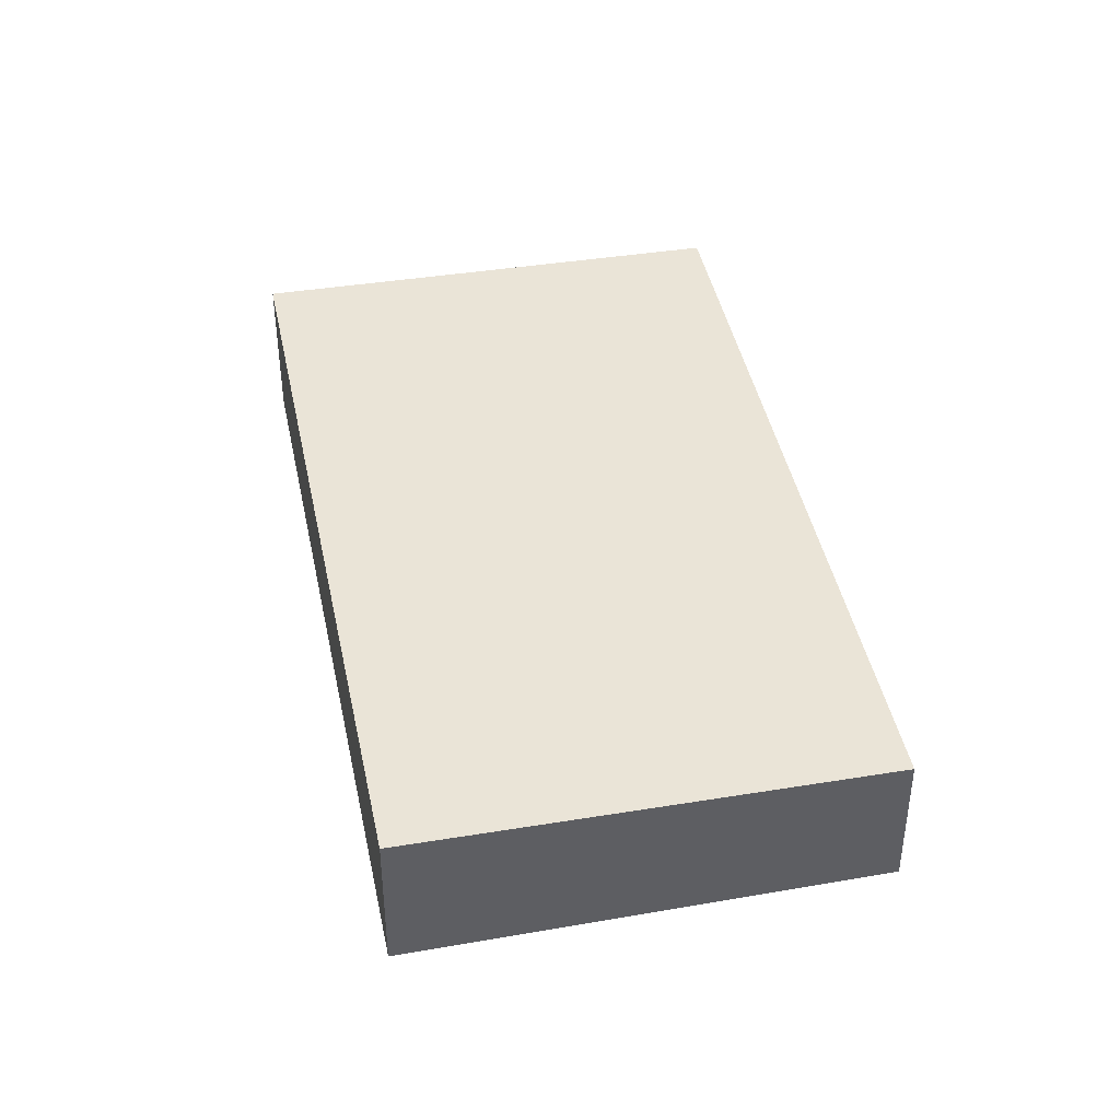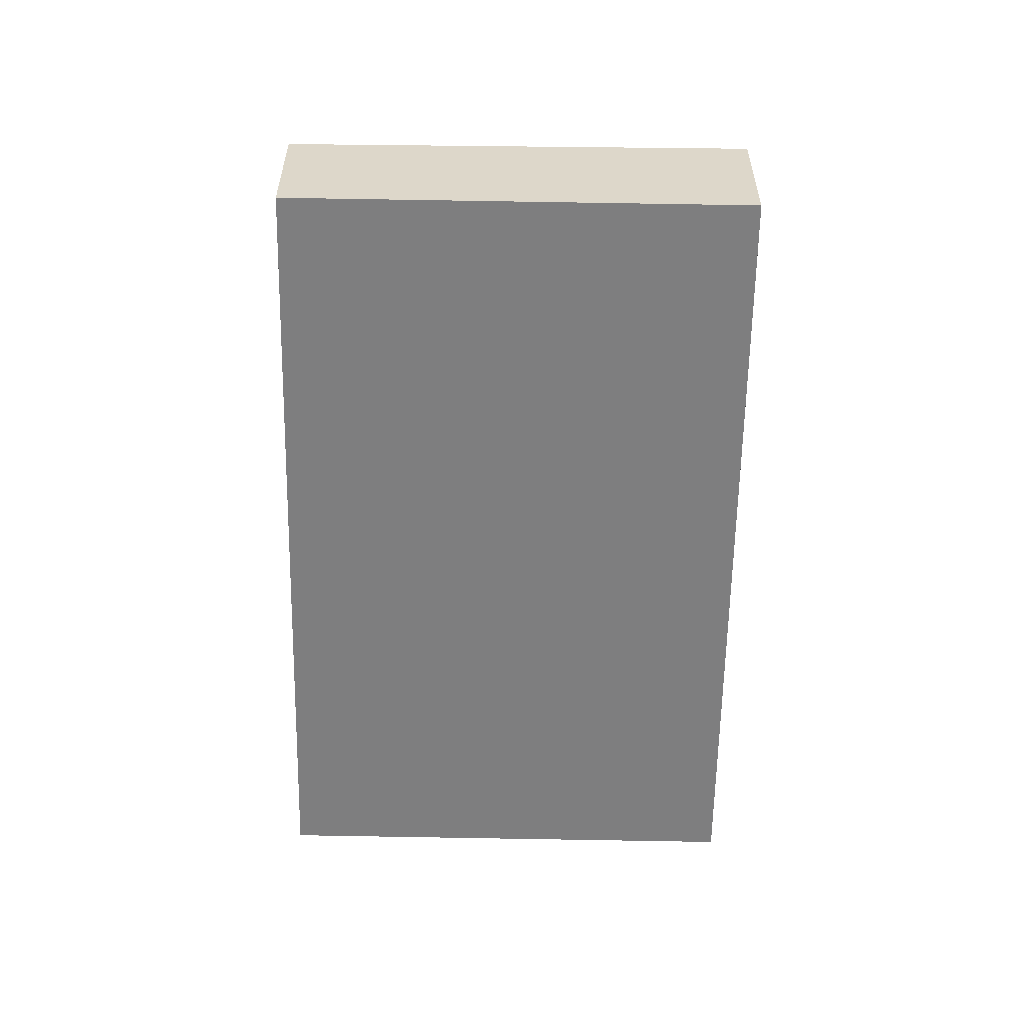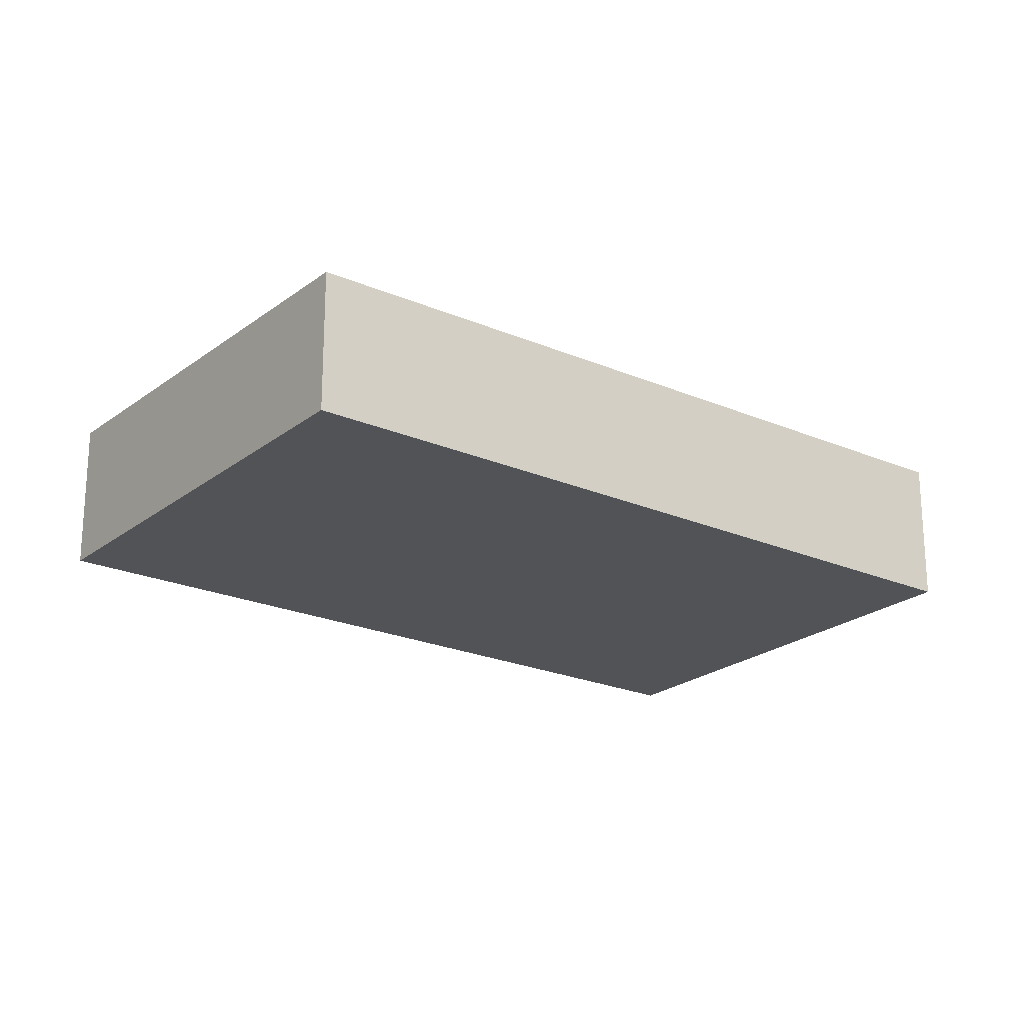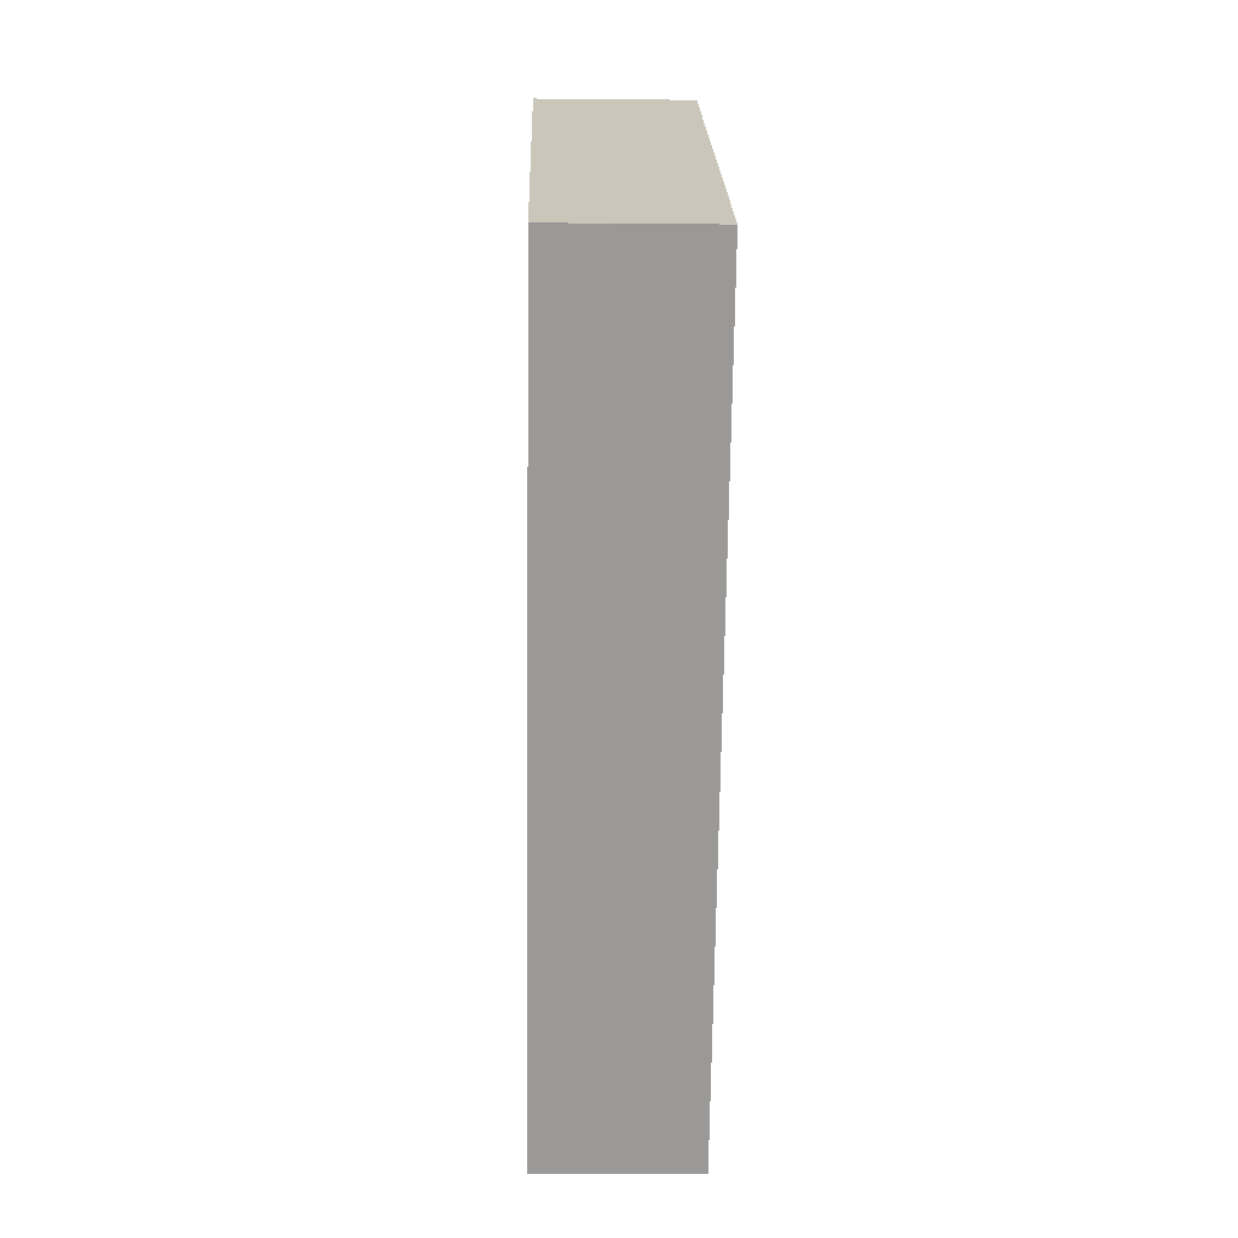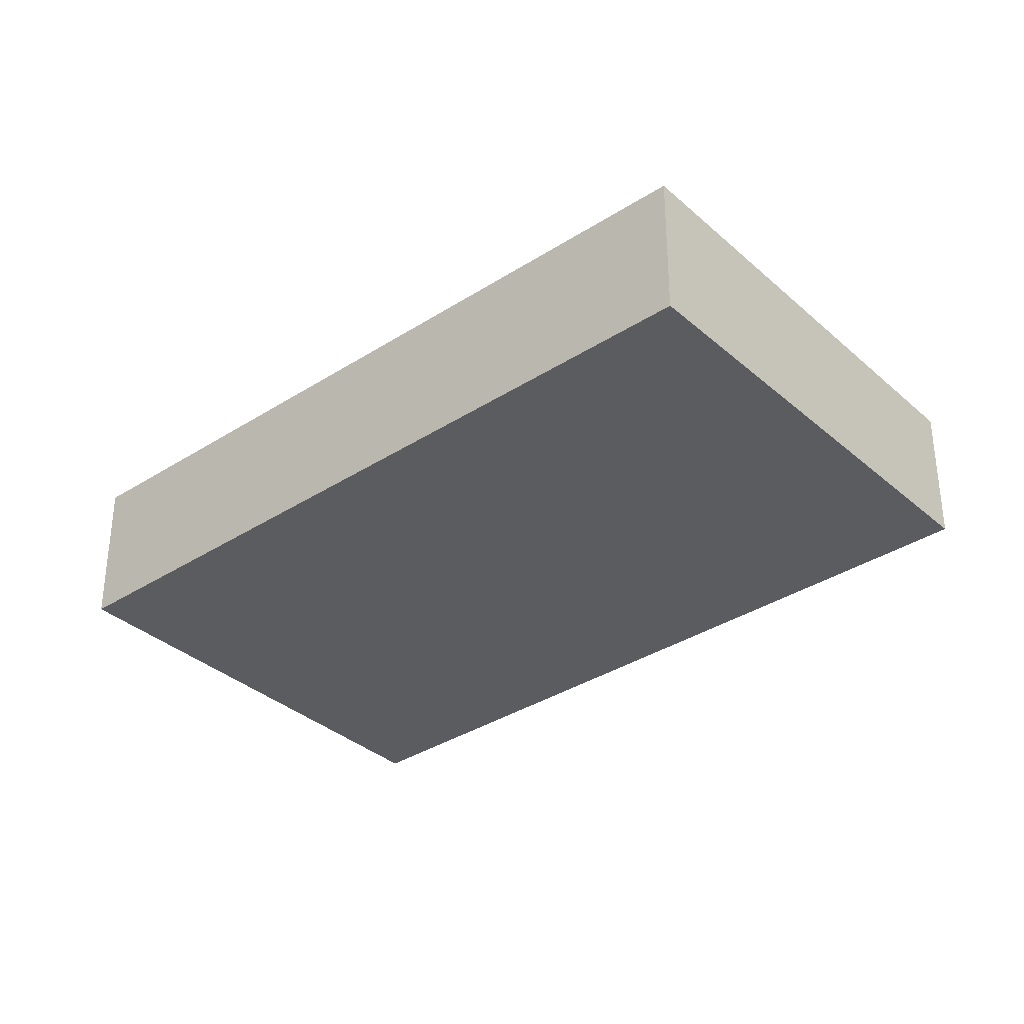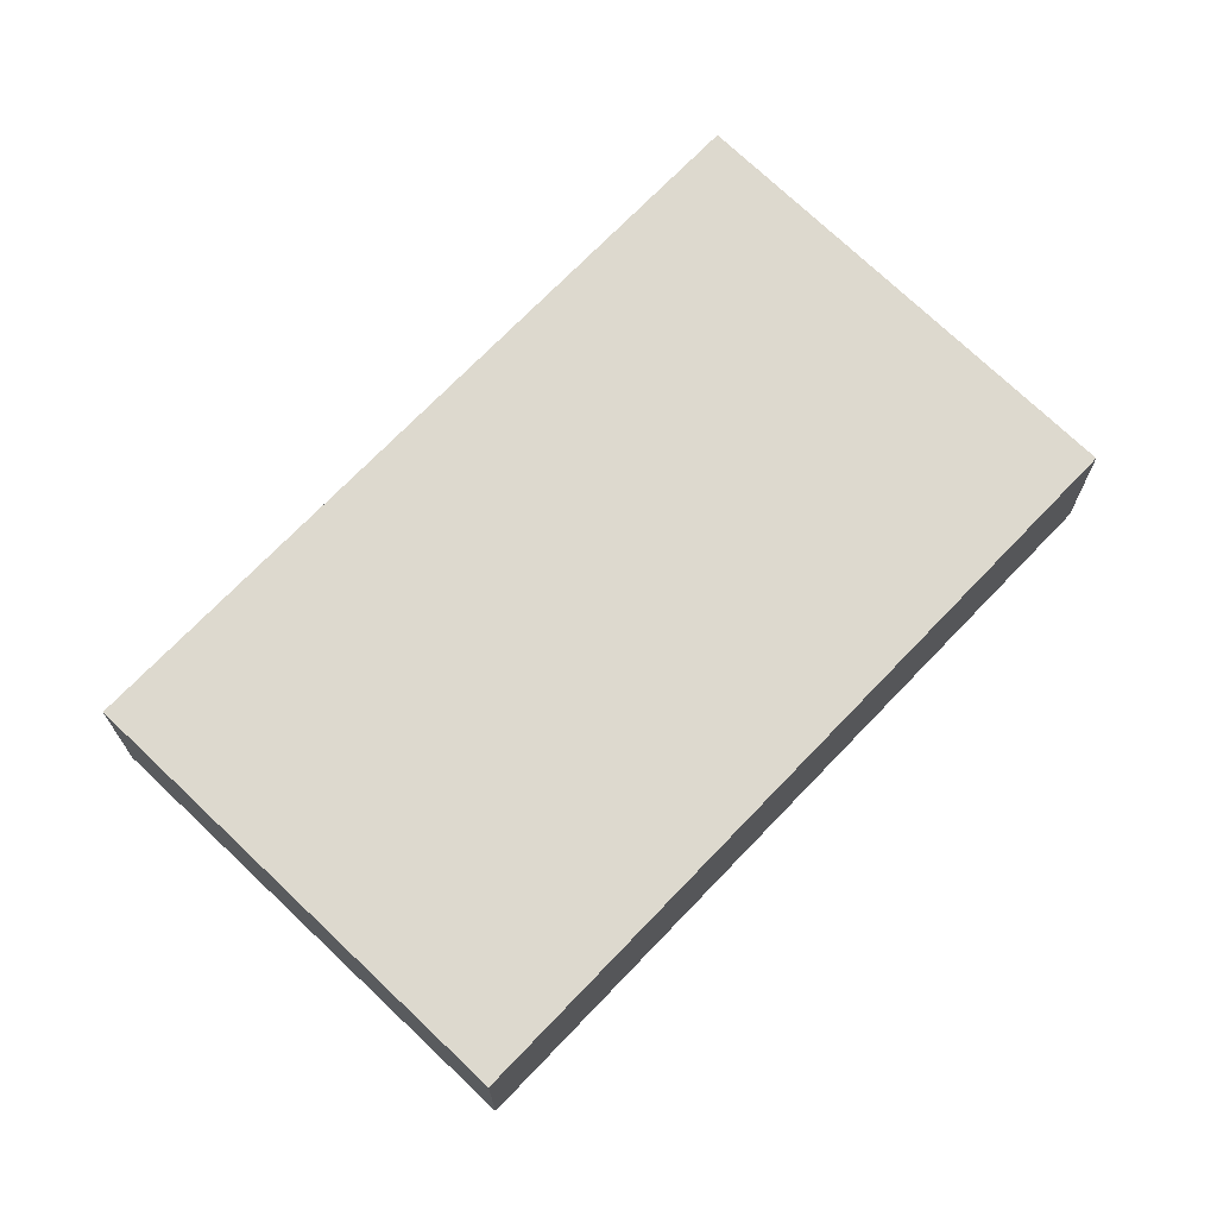
<metadata>
{"format":"obj","ext":"obj","renderer":"f3d","projection":"perspective","resolution":1024,"background":"white","views":[{"elev":43.3,"azim":20.5,"up":"+Z"},{"elev":-59.4,"azim":-148.9,"up":"+Z"},{"elev":-22.3,"azim":85.2,"up":"+Z"},{"elev":-11.0,"azim":-91.4,"up":"+Y"},{"elev":-34.8,"azim":-17.1,"up":"+Z"},{"elev":71.2,"azim":75.9,"up":"+Z"}]}
</metadata>
<code>
v -1976 -594.1 1.727
v -1970 -602.2 1.701
v -1975 -605.2 1.792
v -1980 -597.2 1.818
v -1976 -594.1 1.728
v -1970 -602.2 1.701
v -1976 -594.1 1.727
v -1975 -594.1 1.727
v -1980 -597.2 1.818
v -1970 -602.2 1.701
v -1970 -602.2 1.701
v -1975 -605.2 1.792
v -1975 -594.1 1.727
v -1976 -594.1 1.727
v -1976 -594.1 -2.22e-16
v -1975 -594.1 0
v -1970 -602.2 1.701
v -1970 -602.2 1.701
v -1970 -602.2 0
v -1970 -602.2 0
v -1975 -605.2 1.792
v -1975 -605.2 1.792
v -1975 -605.2 2.22e-16
v -1975 -605.2 -2.22e-16
v -1976 -594.1 1.728
v -1980 -597.2 1.818
v -1980 -597.2 0
v -1976 -594.1 0
v -1976 -594.1 1.727
v -1976 -594.1 1.728
v -1976 -594.1 0
v -1976 -594.1 -2.22e-16
v -1975 -605.2 1.792
v -1970 -602.2 1.701
v -1970 -602.2 0
v -1975 -605.2 2.22e-16
v -1970 -602.2 1.701
v -1975 -594.1 1.727
v -1975 -594.1 0
v -1970 -602.2 0
v -1980 -597.2 1.818
v -1980 -597.2 1.818
v -1980 -597.2 0
v -1980 -597.2 0
v -1970 -602.2 1.701
v -1970 -602.2 1.701
v -1970 -602.2 0
v -1970 -602.2 0
v -1980 -597.2 1.818
v -1975 -605.2 1.792
v -1975 -605.2 -2.22e-16
v -1980 -597.2 0
v -1976 -594.1 0
v -1970 -602.2 0
v -1975 -605.2 0
v -1980 -597.2 0
f 12 9 7 11
f 11 7 8 10
f 7 5 1 8
f 9 4 5 7
f 10 2 6 11
f 11 6 3 12
f 14 15 16 13
f 18 19 20 17
f 22 23 24 21
f 26 27 28 25
f 30 31 32 29
f 34 35 36 33
f 38 39 40 37
f 42 43 44 41
f 46 47 48 45
f 50 51 52 49
f 54 55 56 53

</code>
